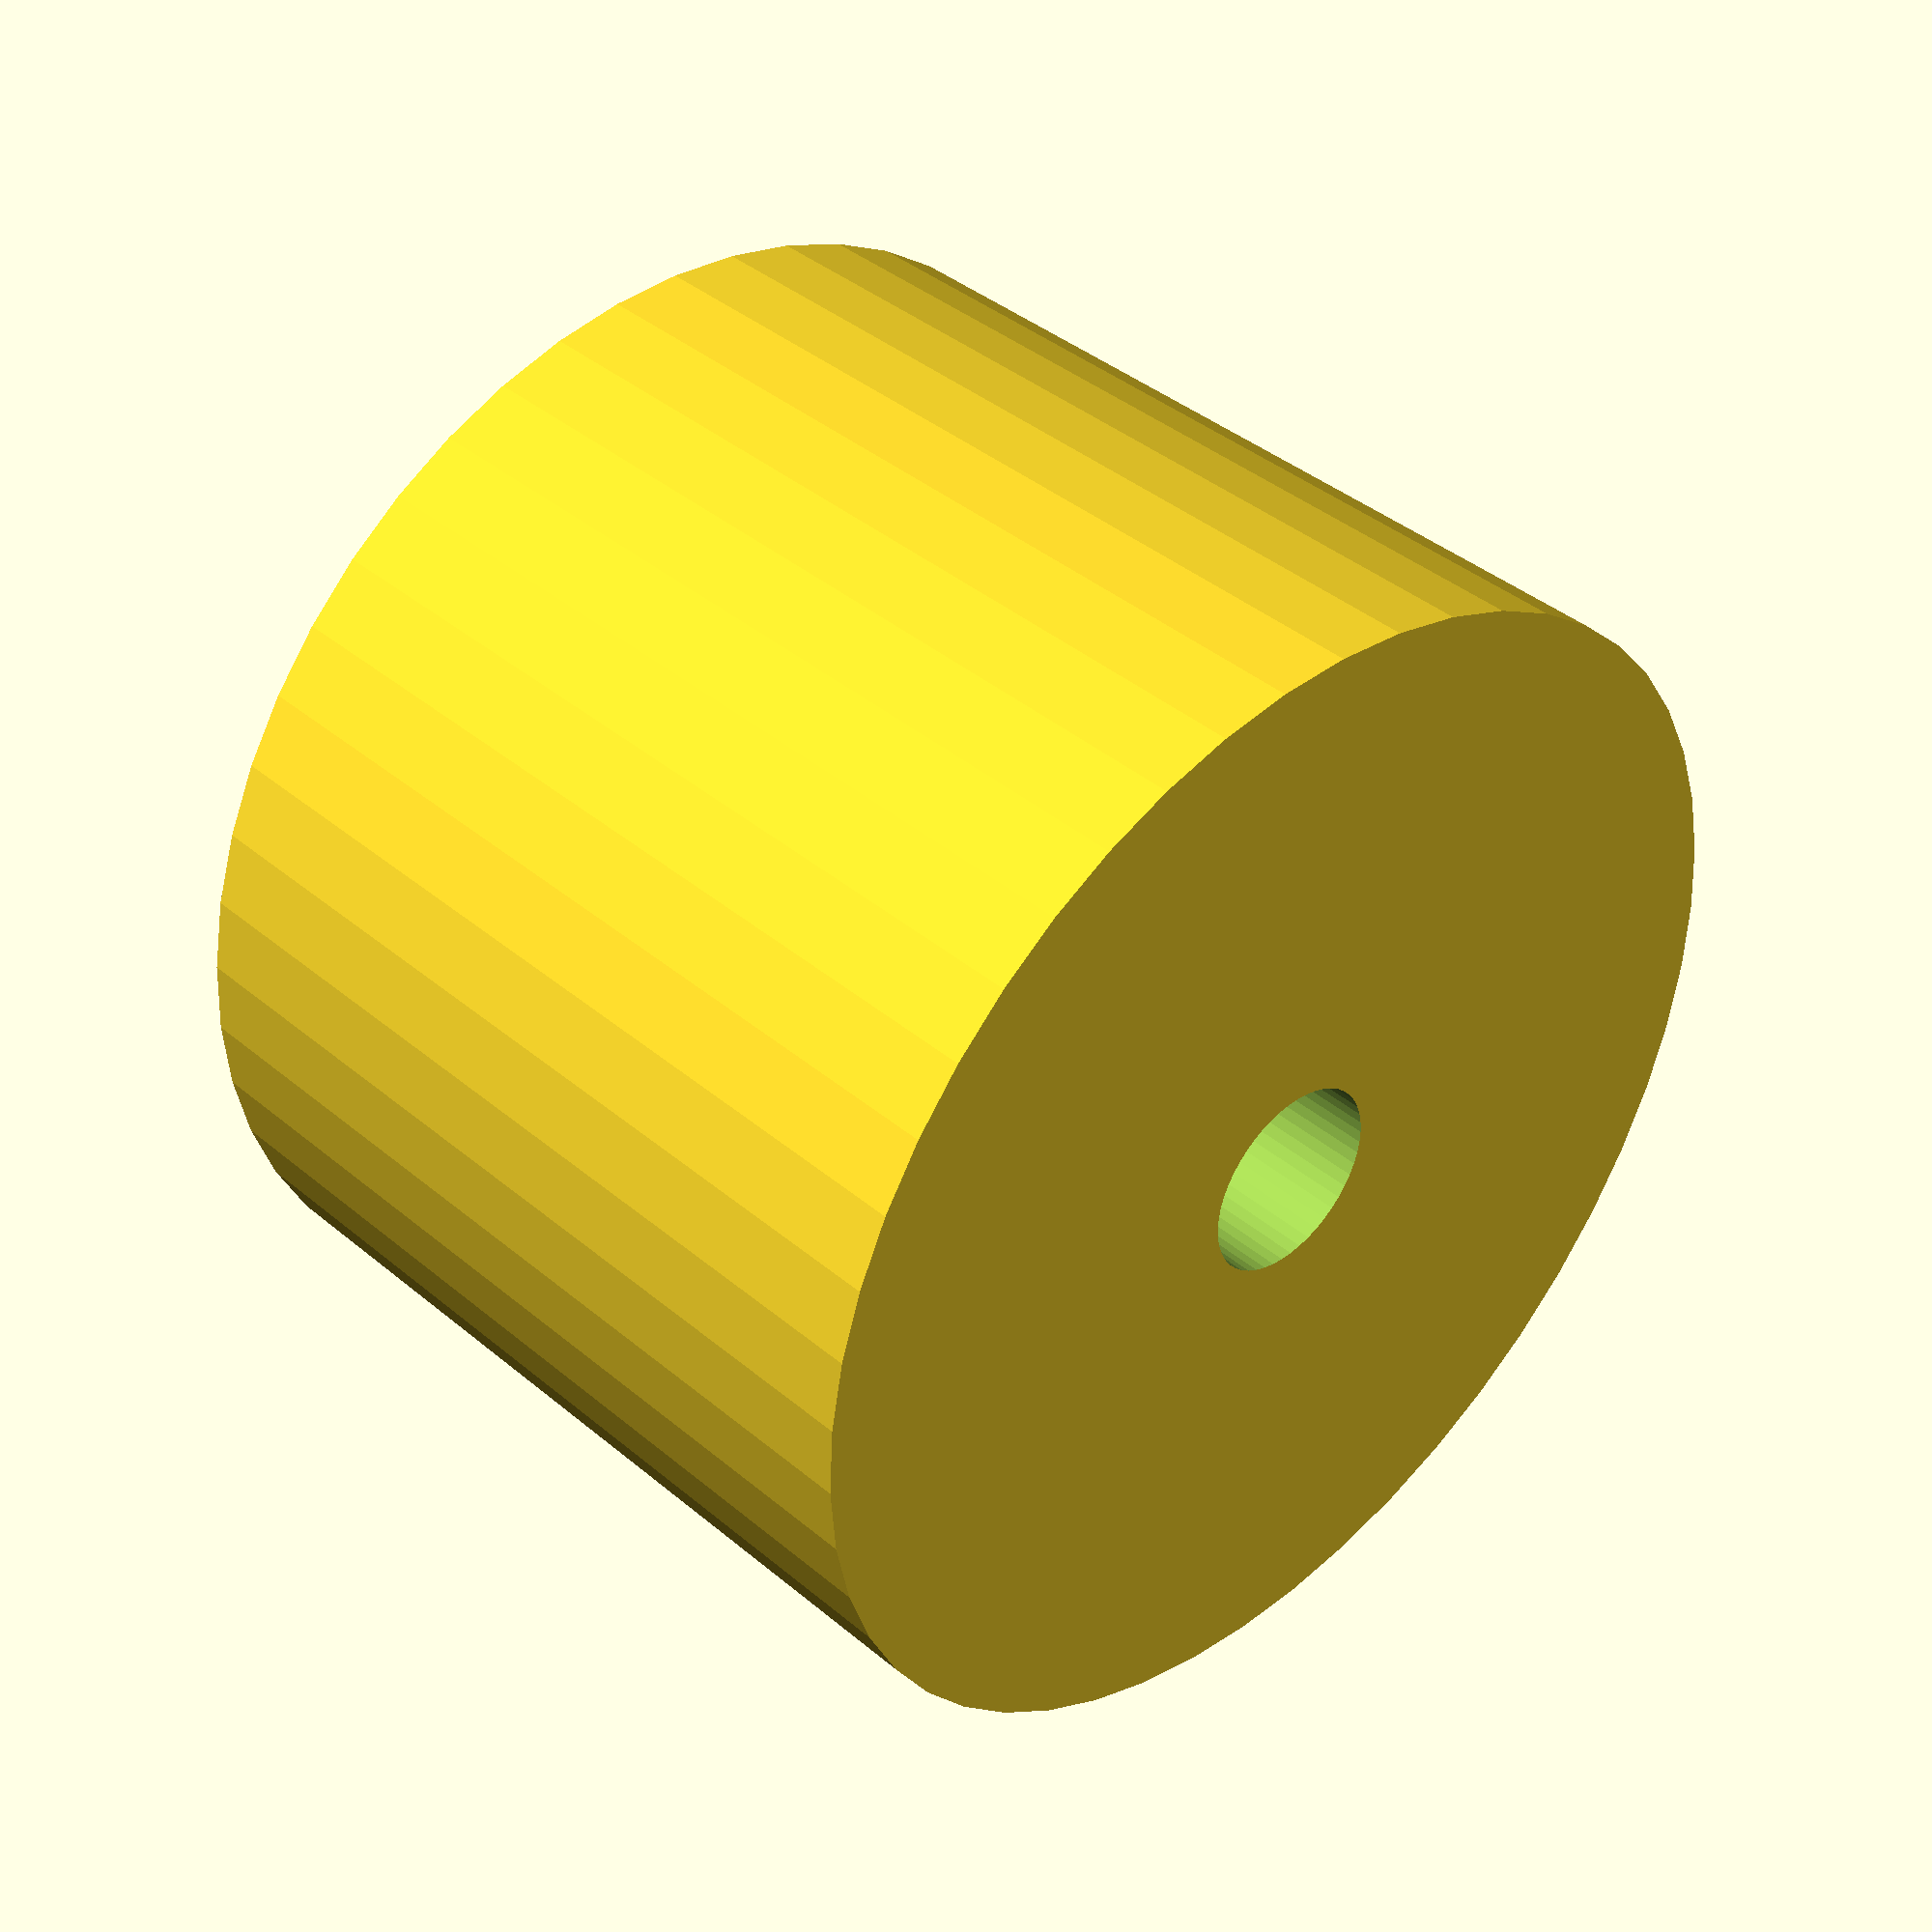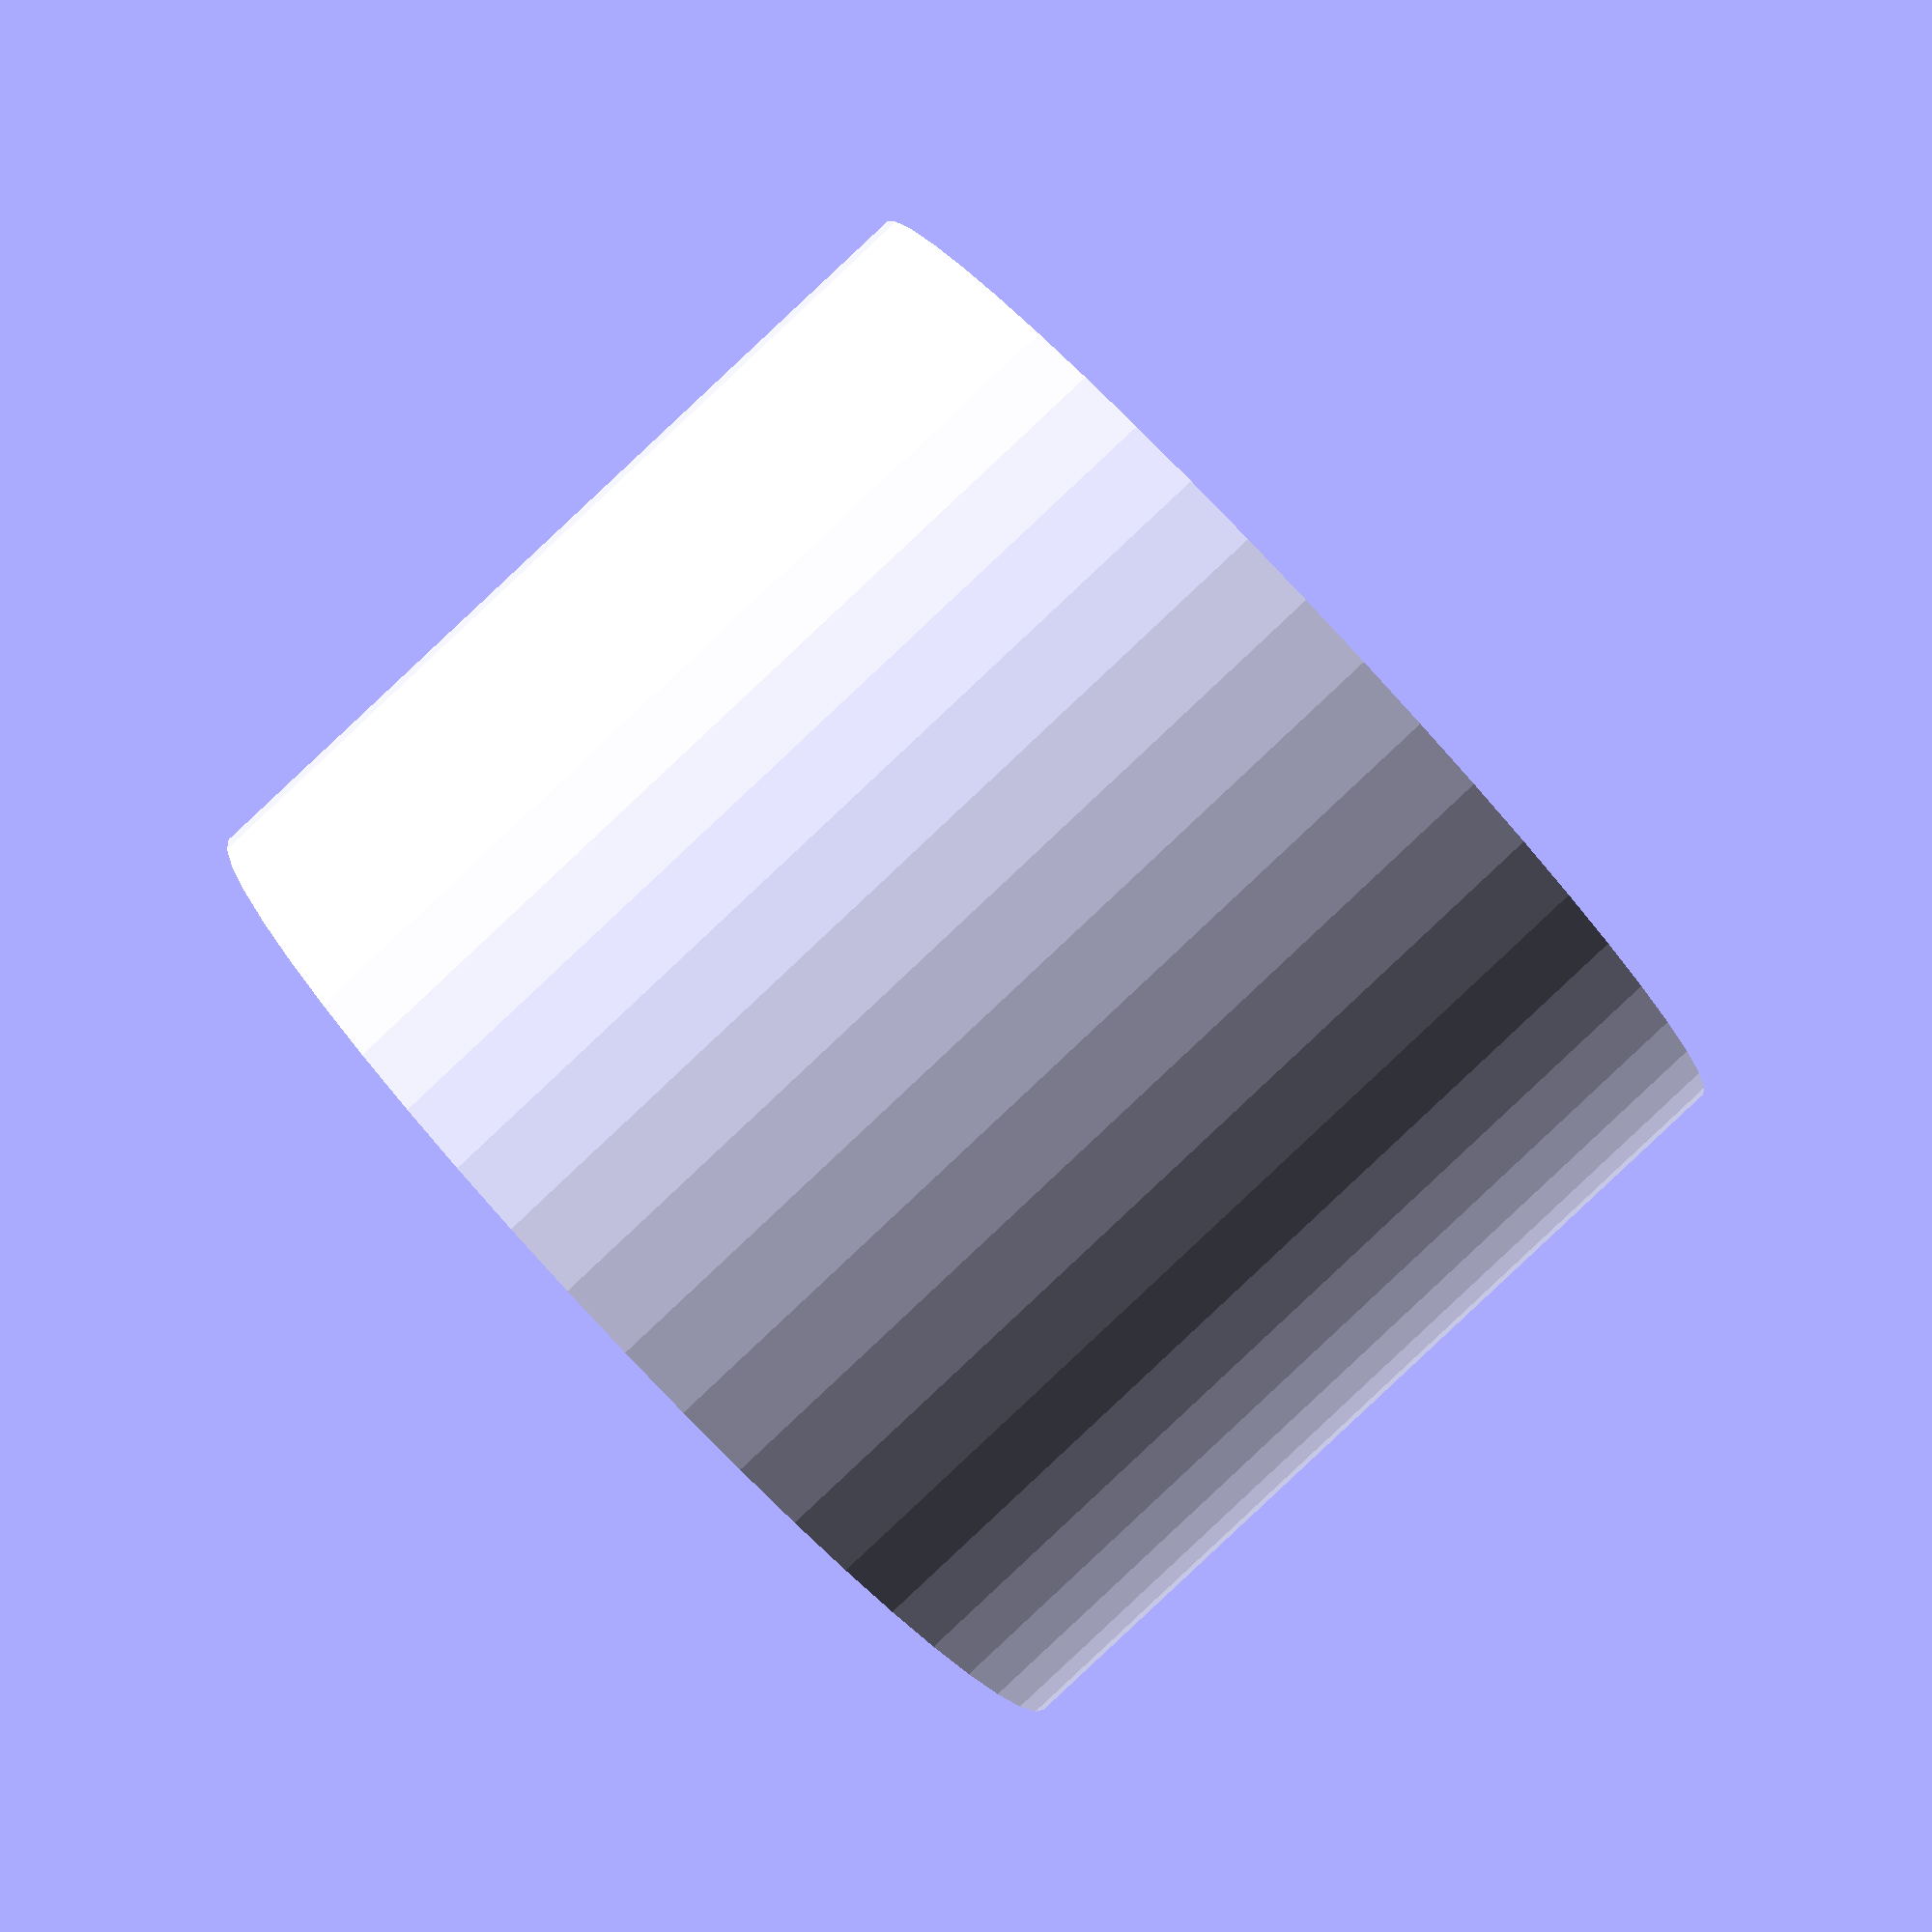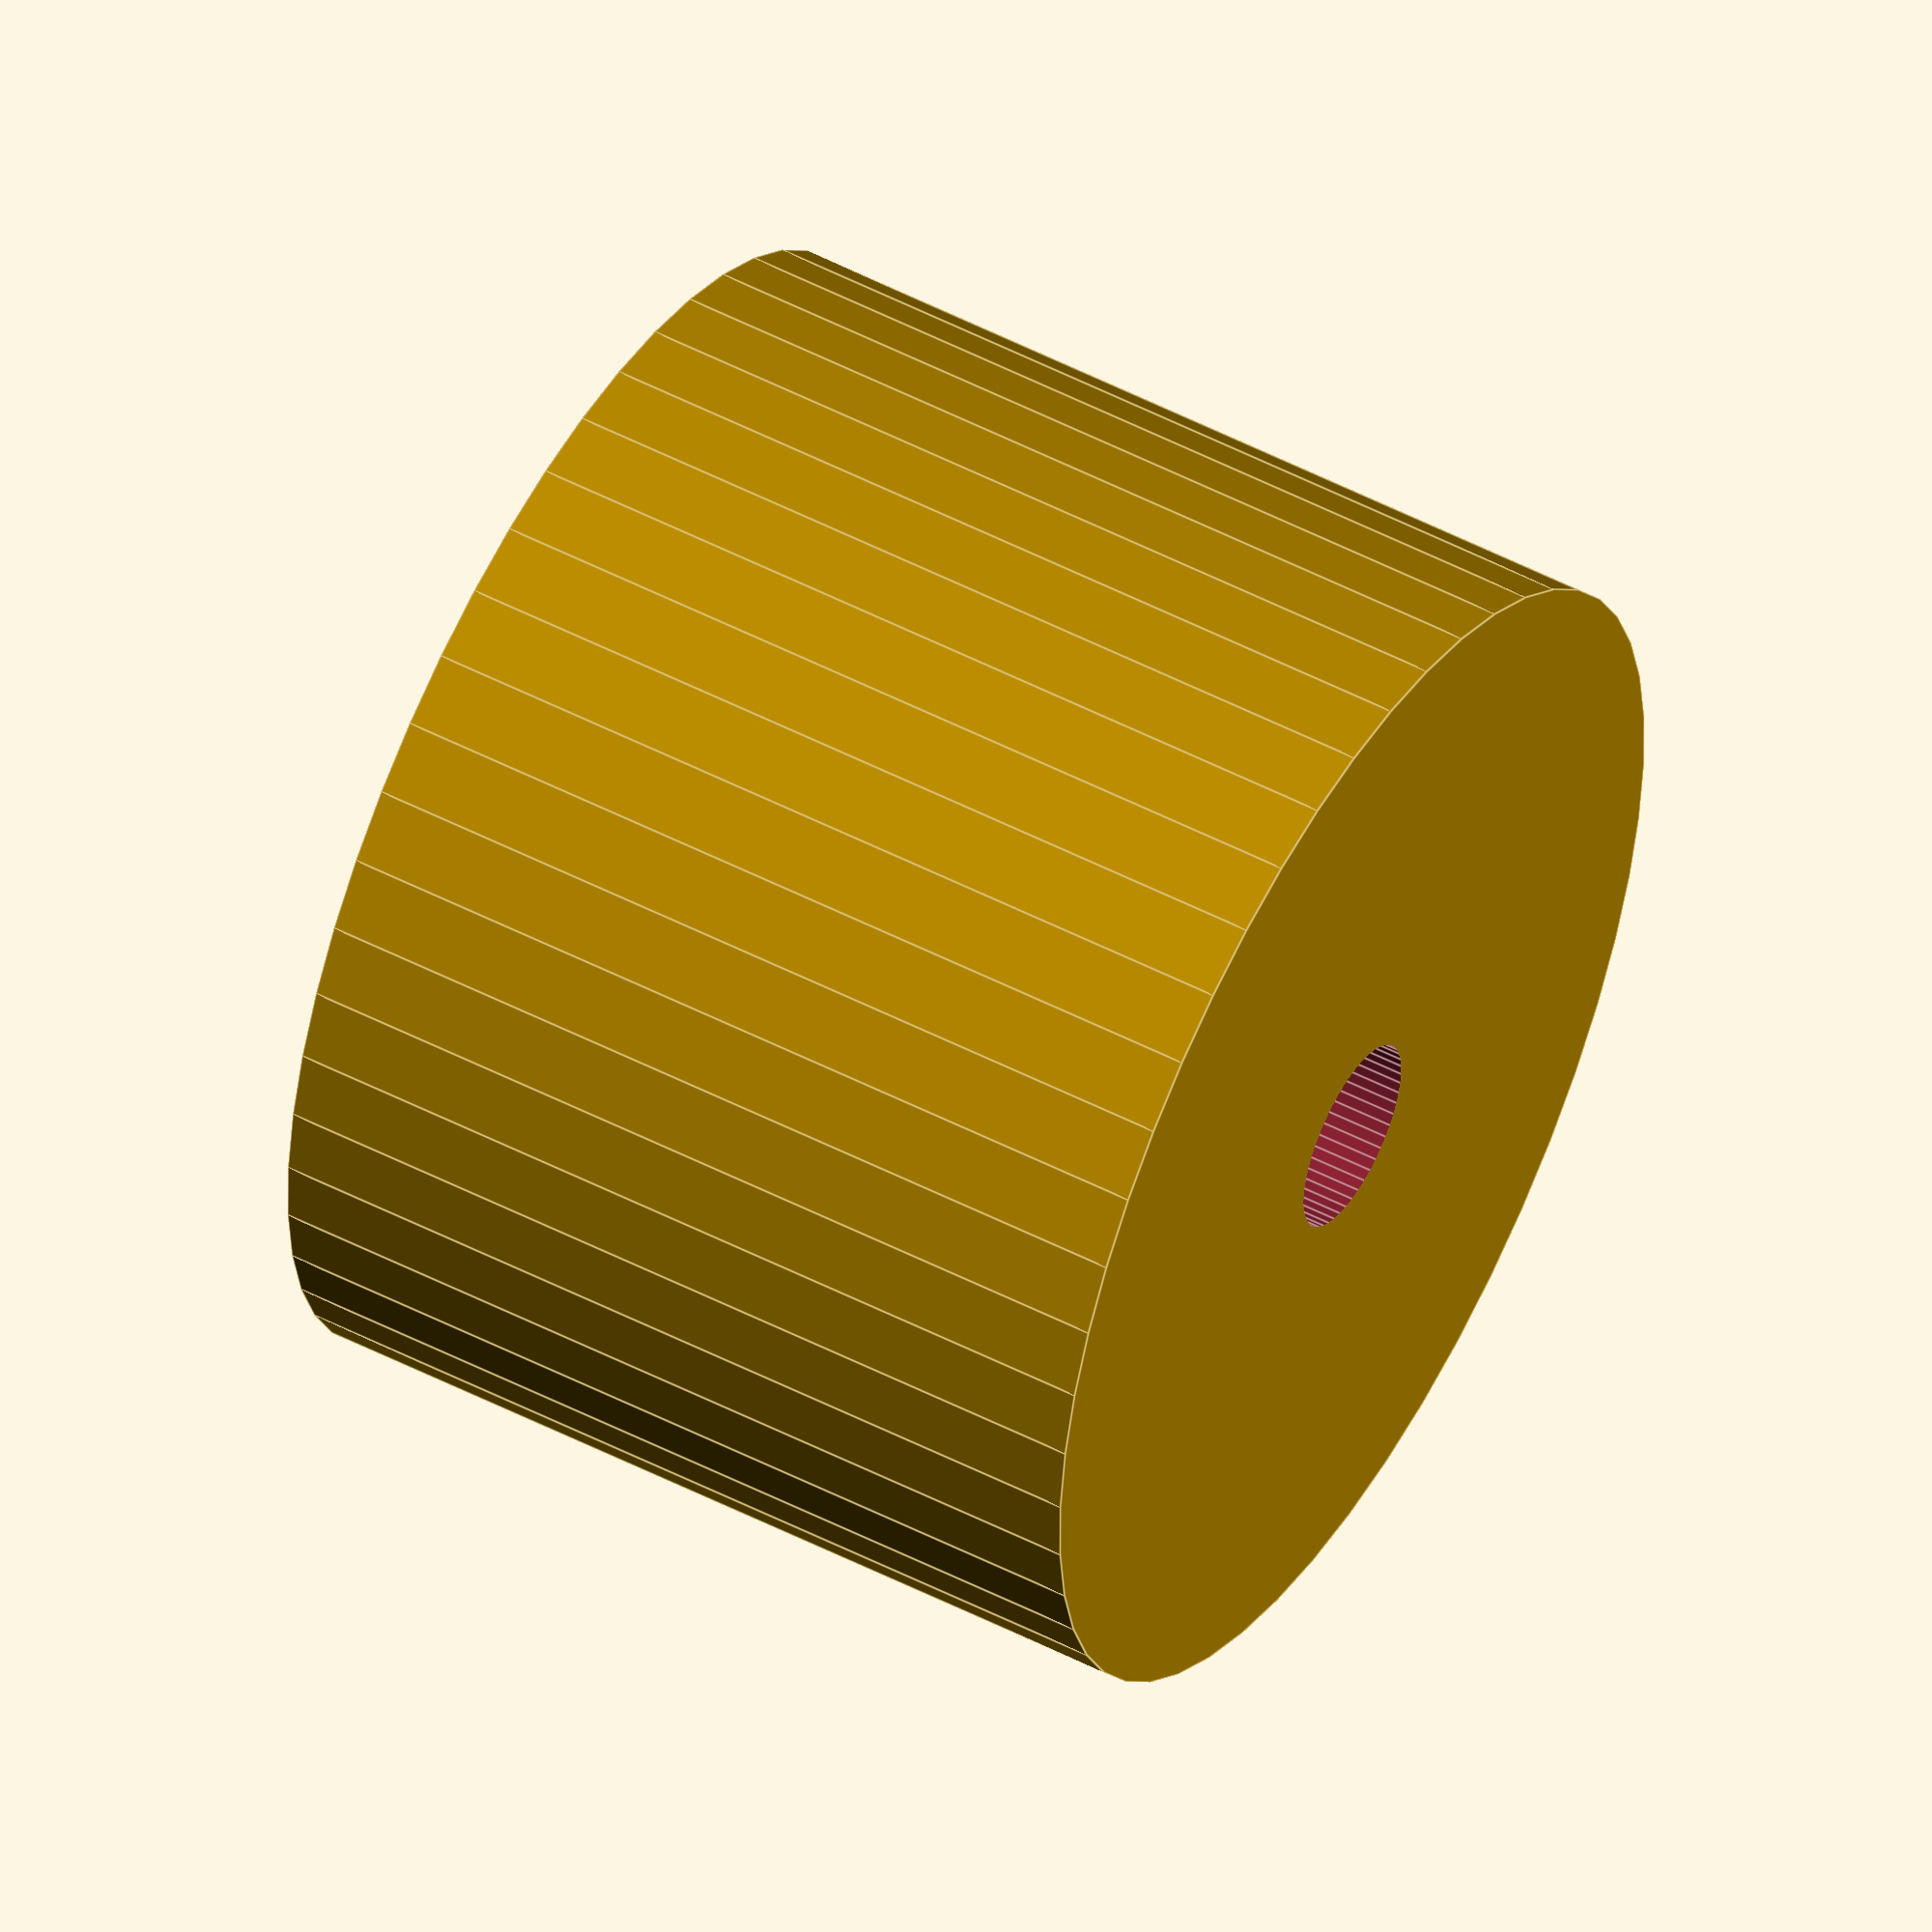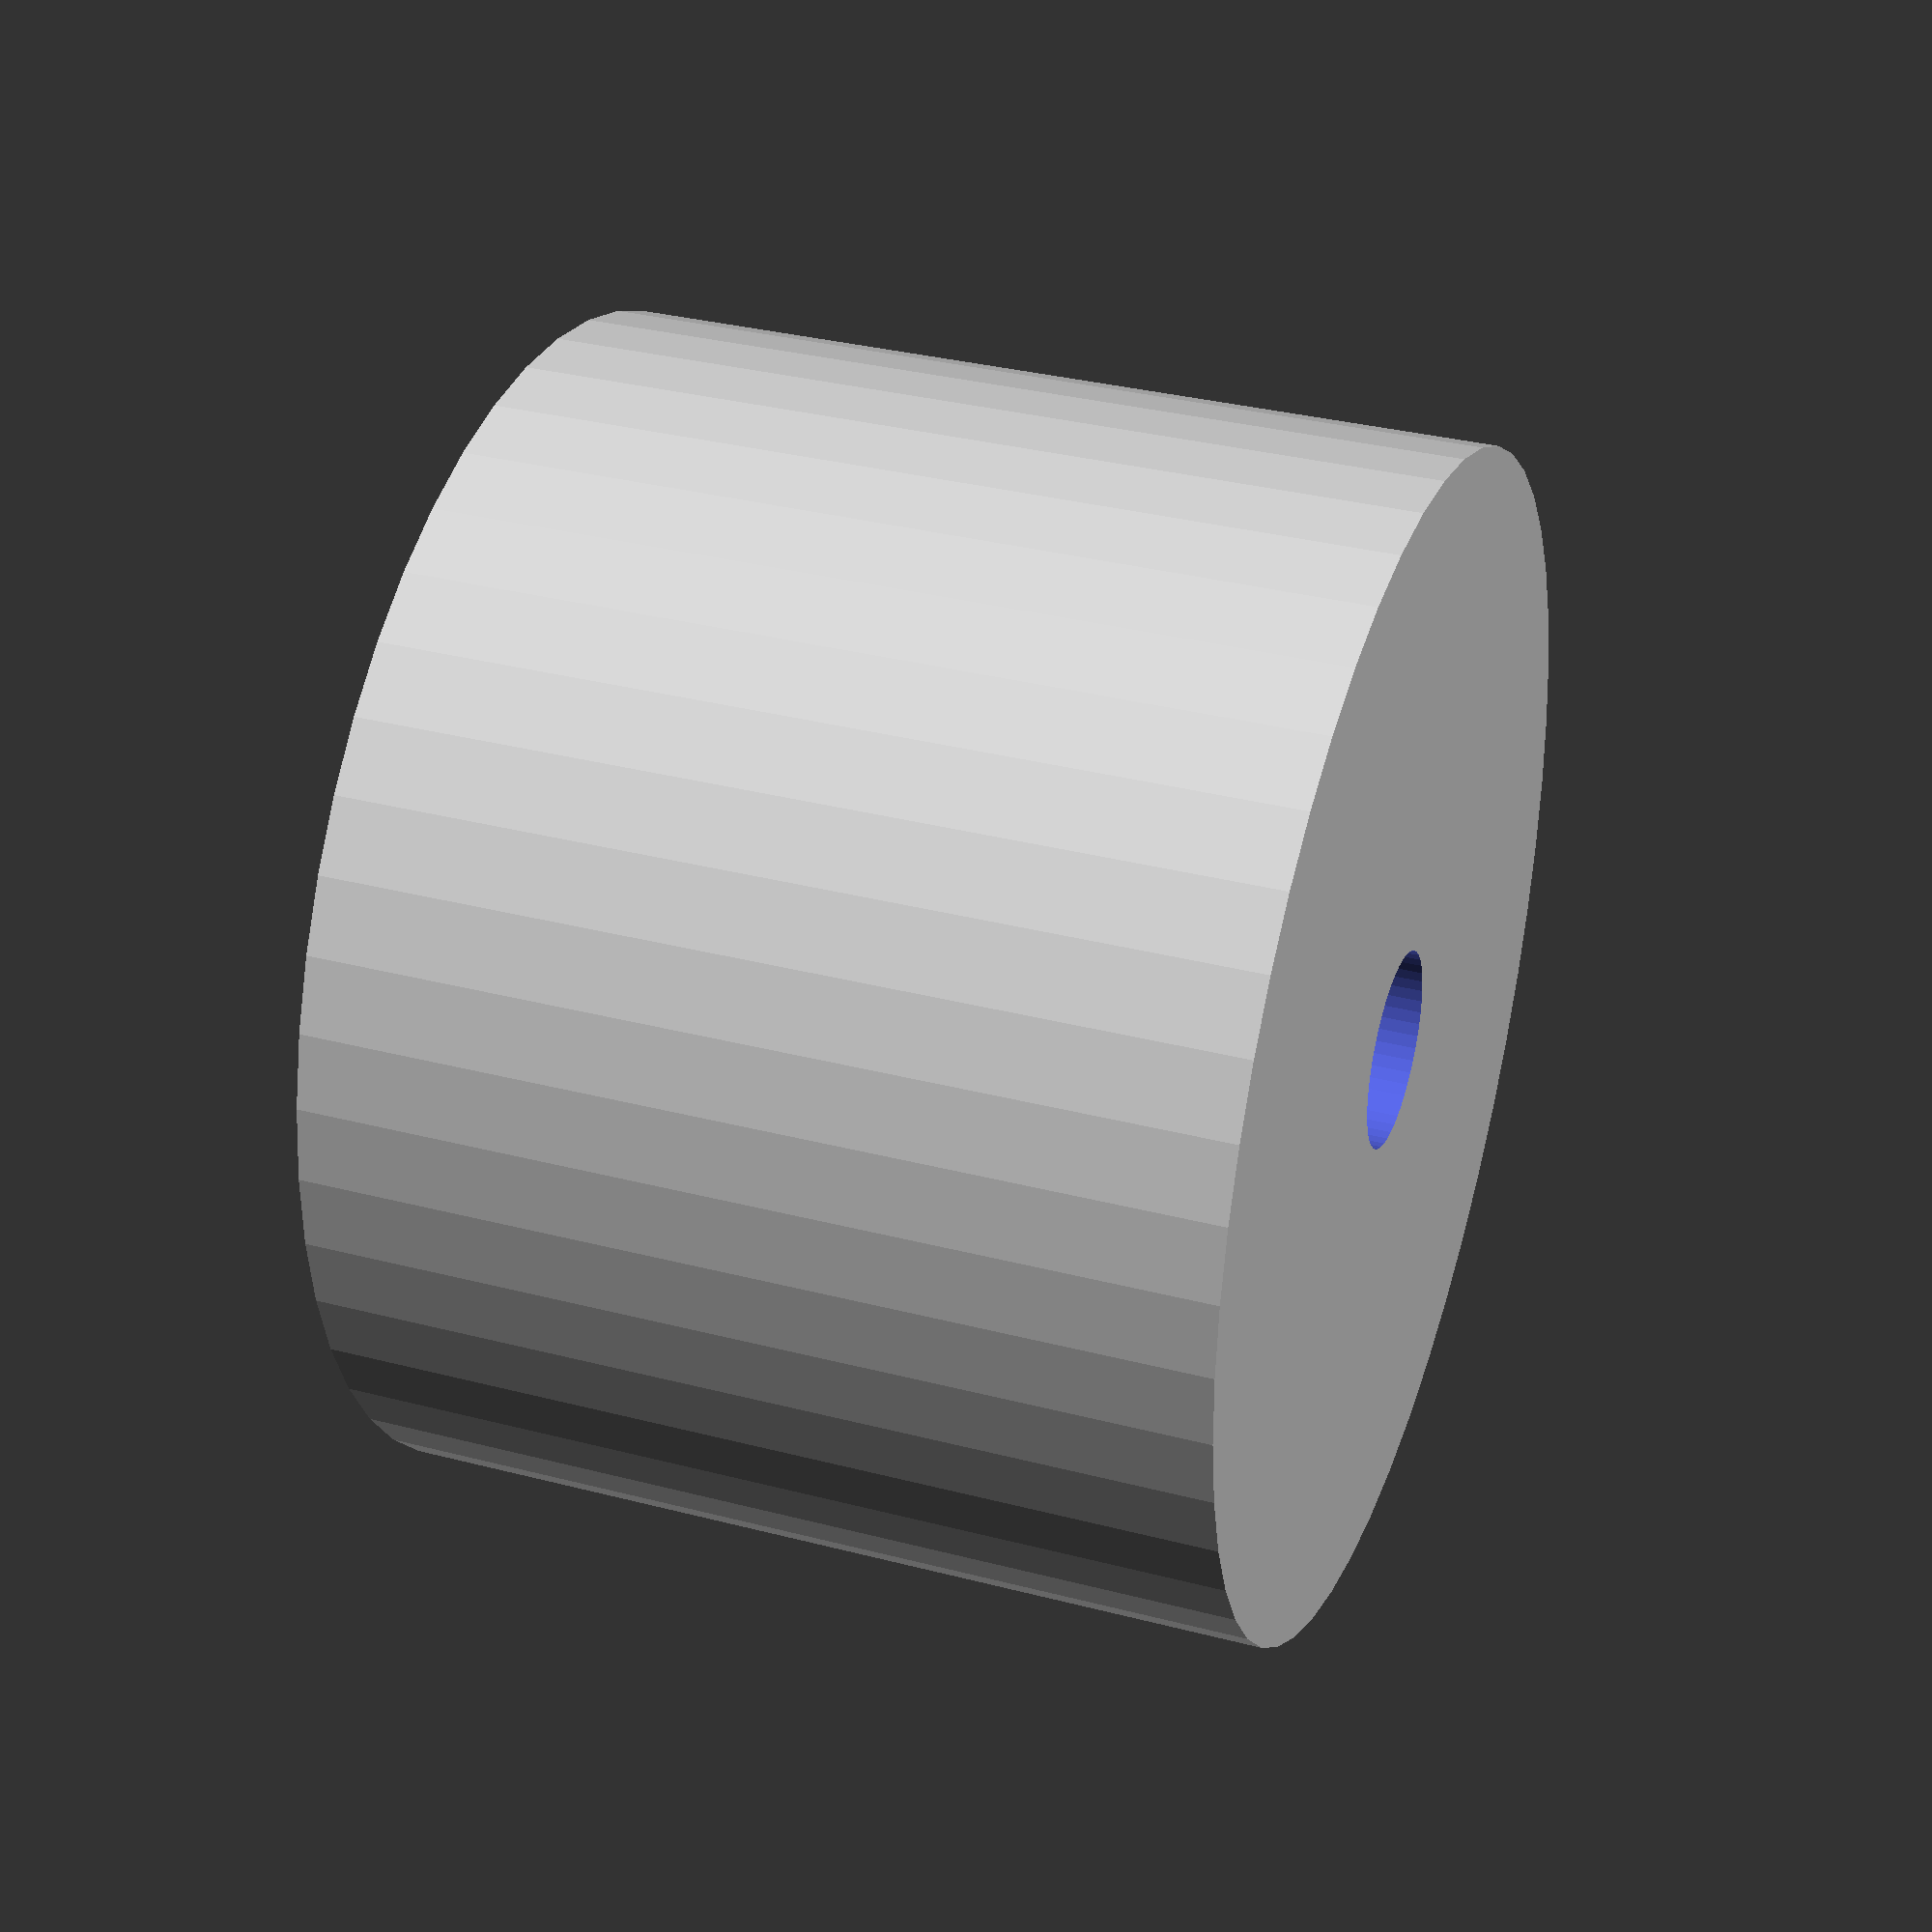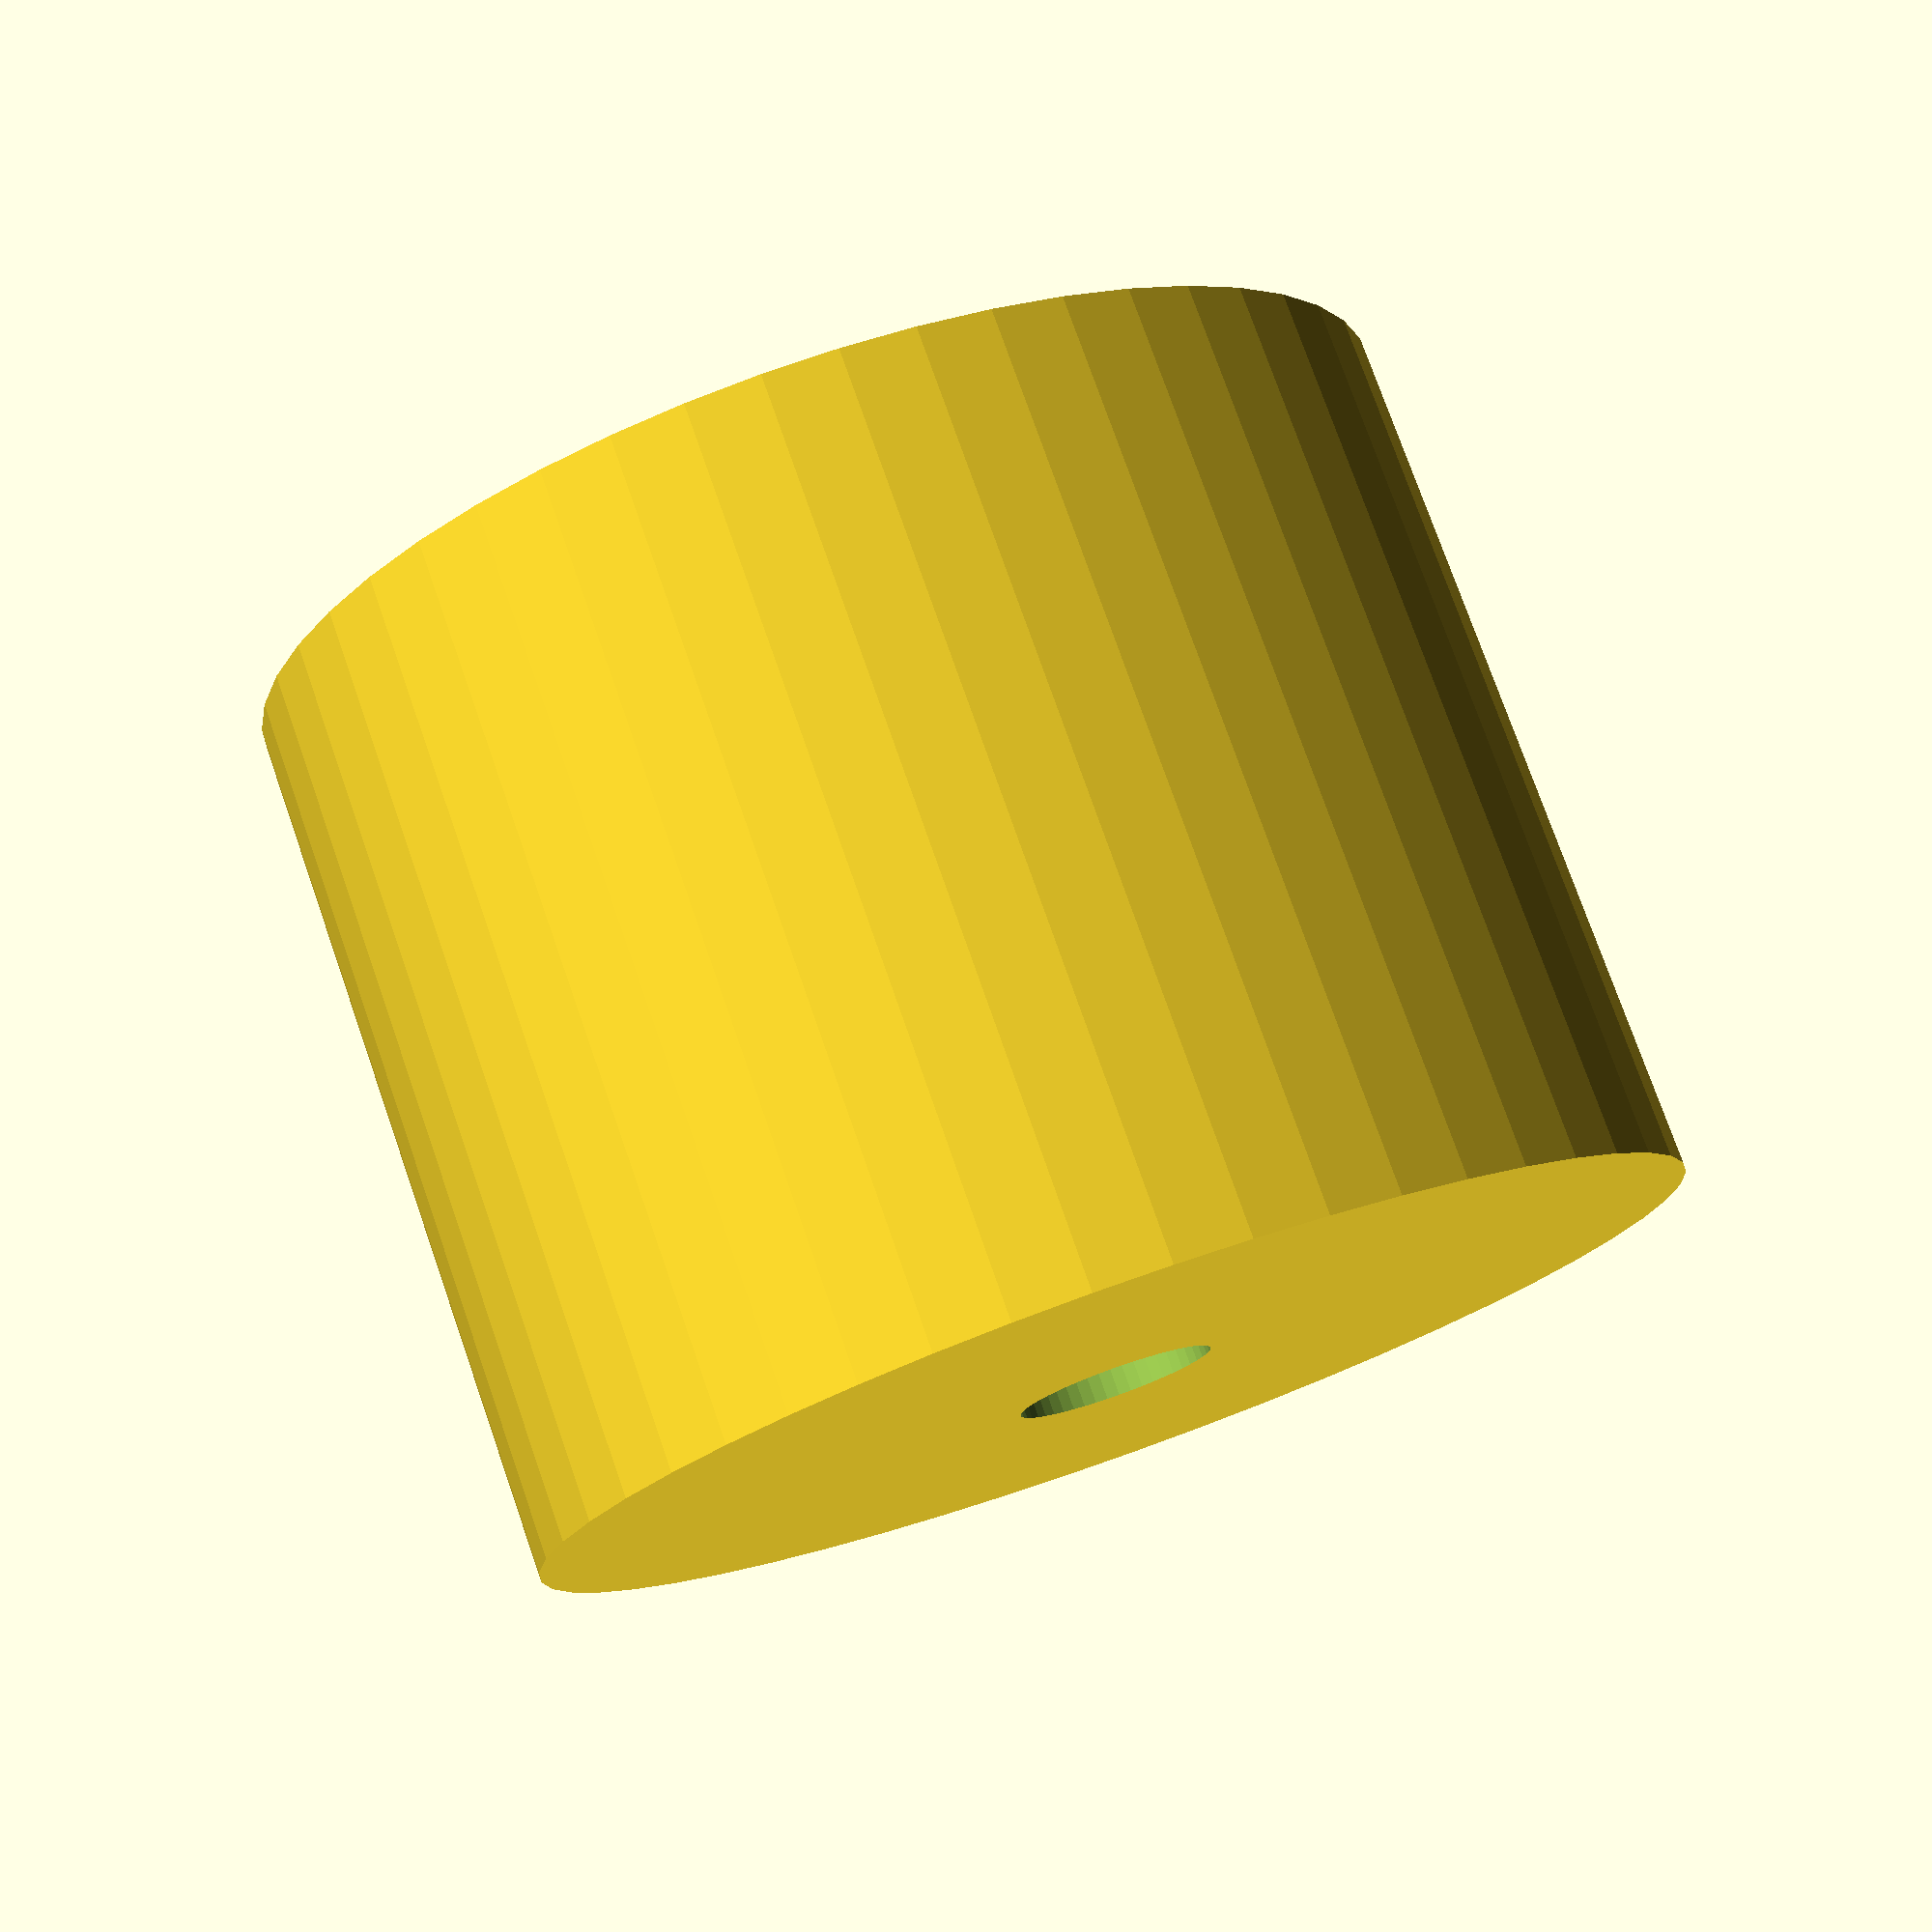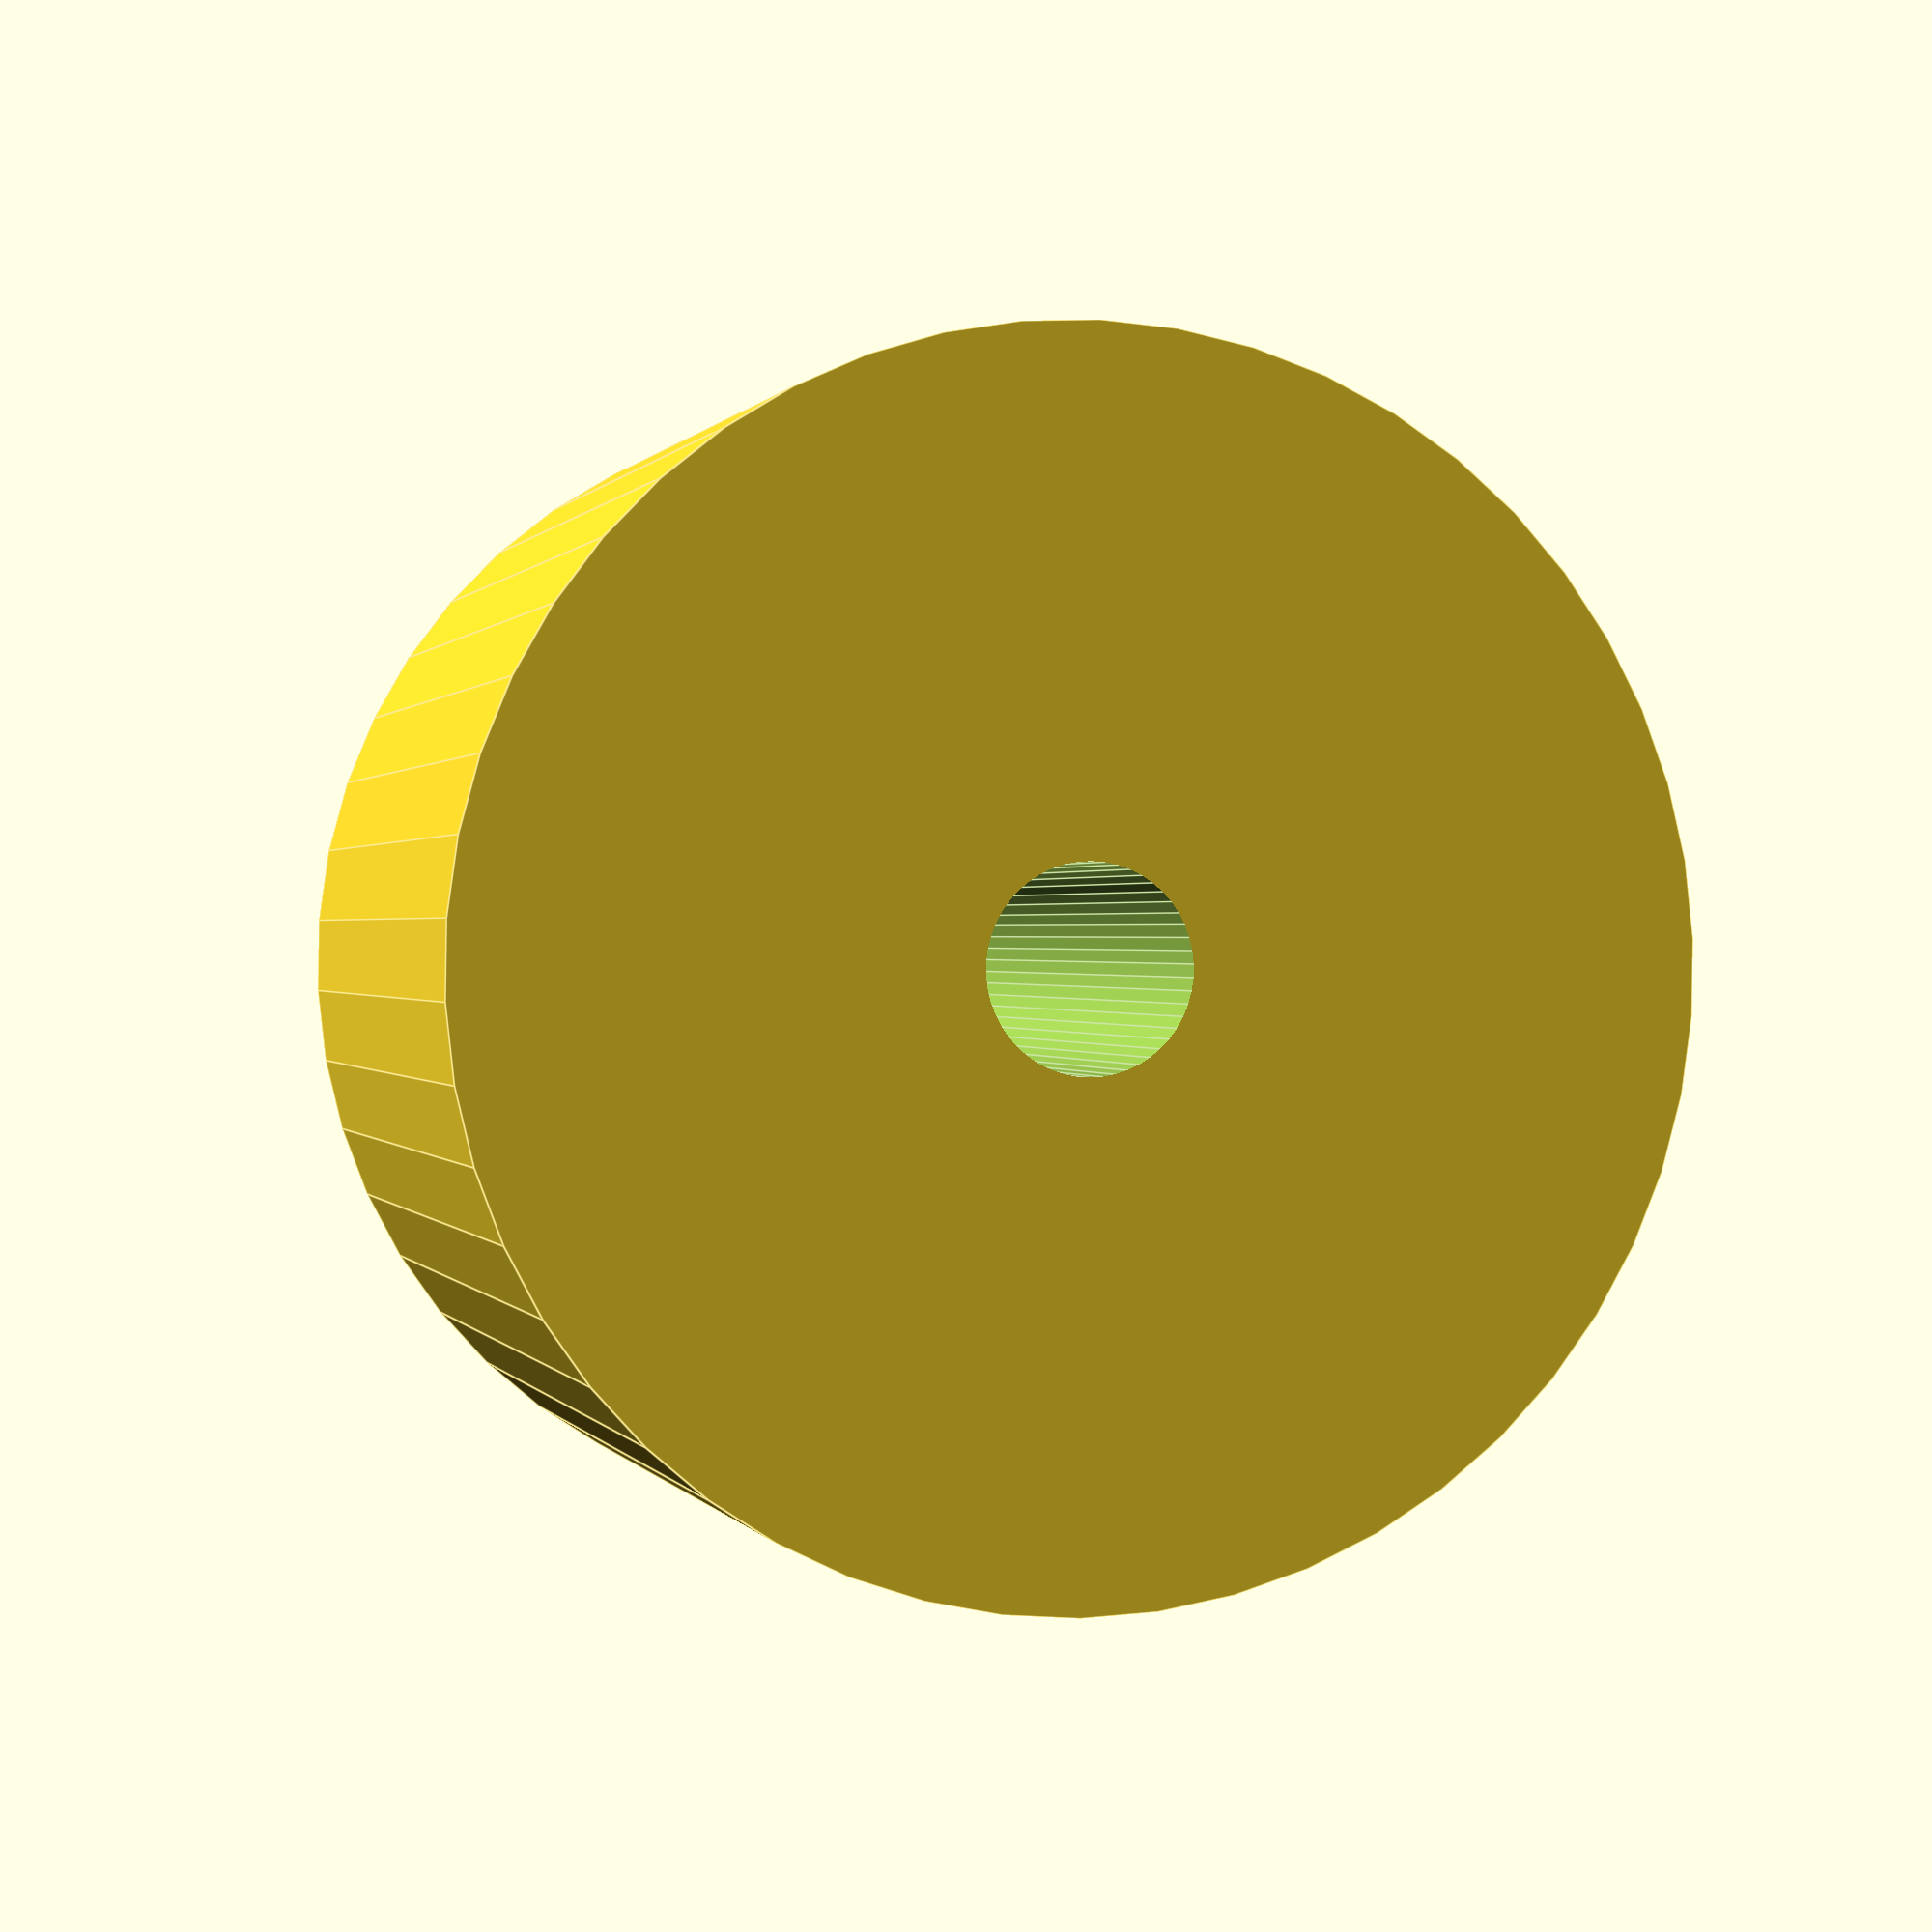
<openscad>
$fn = 50;


difference() {
	union() {
		translate(v = [0, 0, -18.0000000000]) {
			cylinder(h = 36, r = 24.0000000000);
		}
	}
	union() {
		translate(v = [0, 0, -100.0000000000]) {
			cylinder(h = 200, r = 4.0000000000);
		}
	}
}
</openscad>
<views>
elev=140.7 azim=64.3 roll=223.8 proj=p view=wireframe
elev=89.0 azim=136.7 roll=133.1 proj=p view=solid
elev=129.3 azim=112.0 roll=240.4 proj=o view=edges
elev=327.1 azim=55.0 roll=109.8 proj=p view=solid
elev=283.6 azim=114.9 roll=340.7 proj=p view=wireframe
elev=359.6 azim=328.5 roll=345.2 proj=p view=edges
</views>
